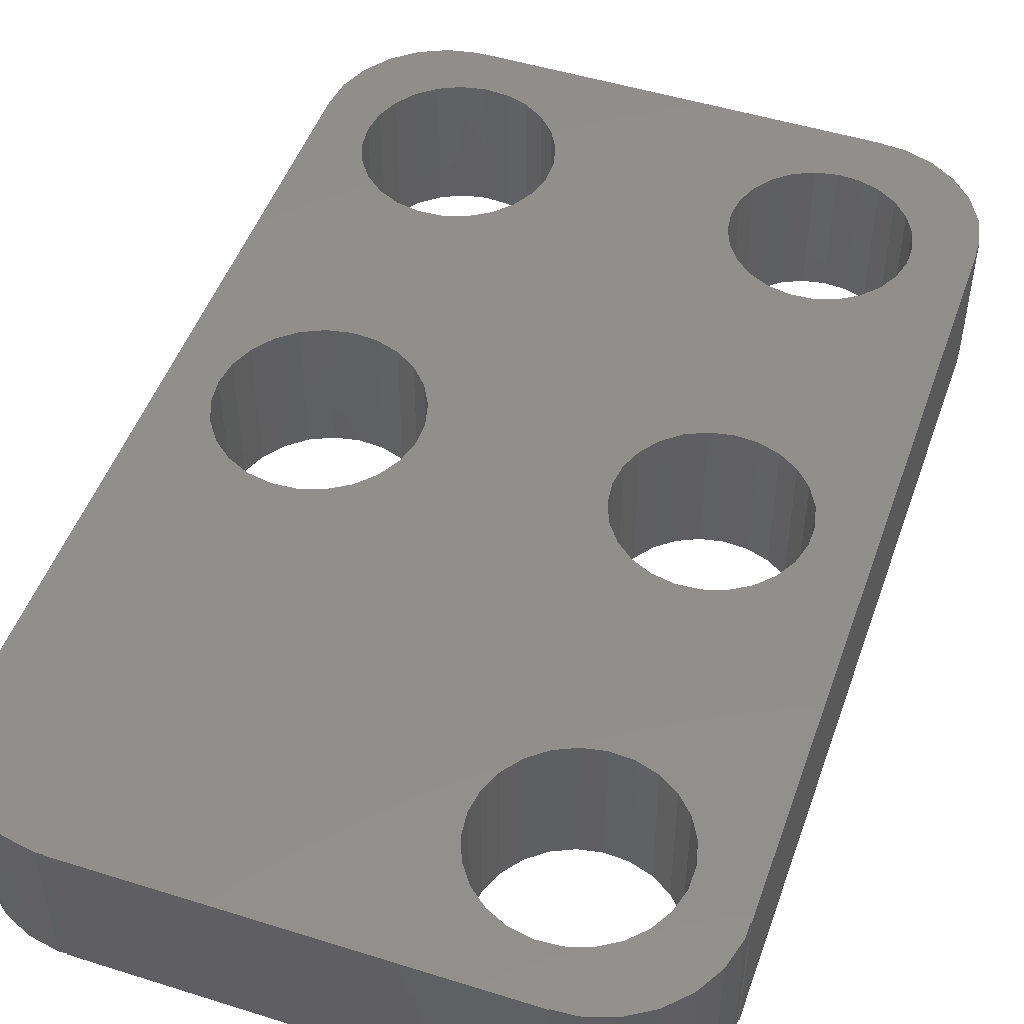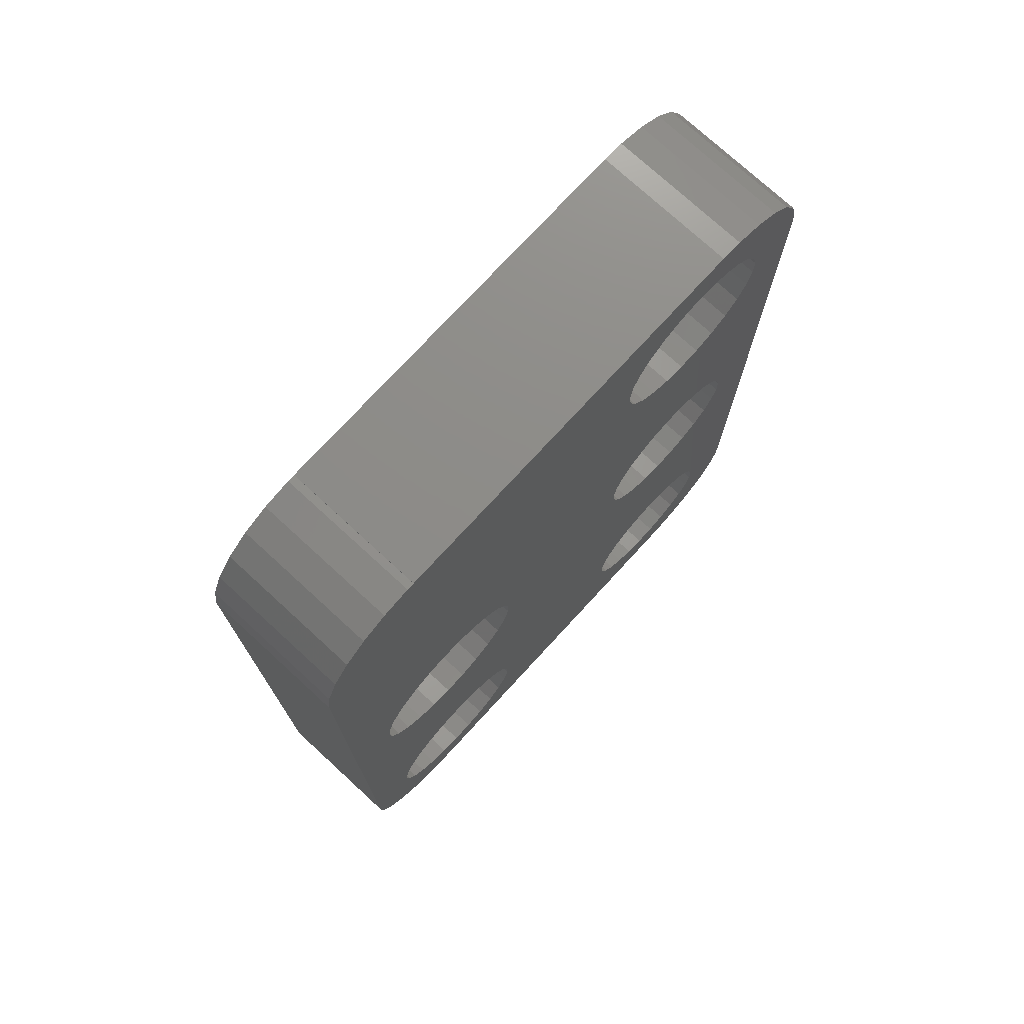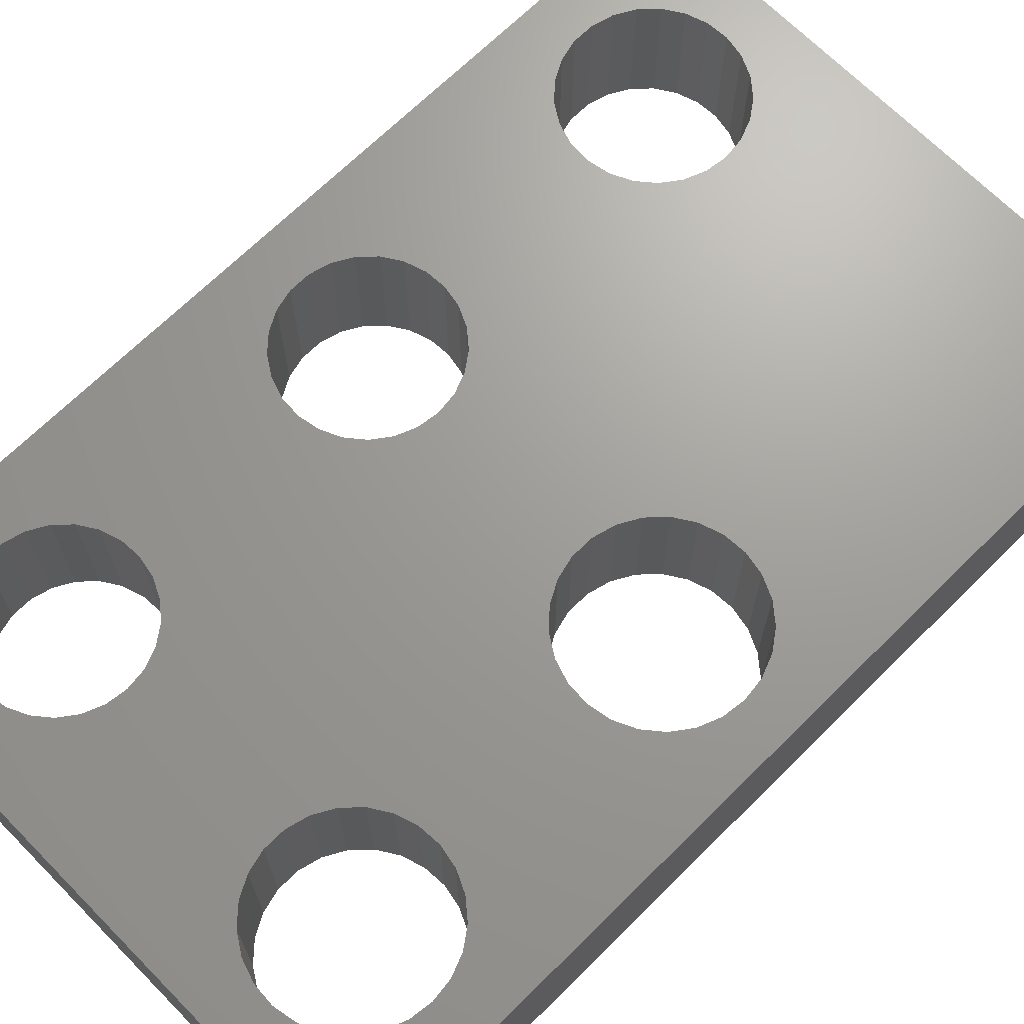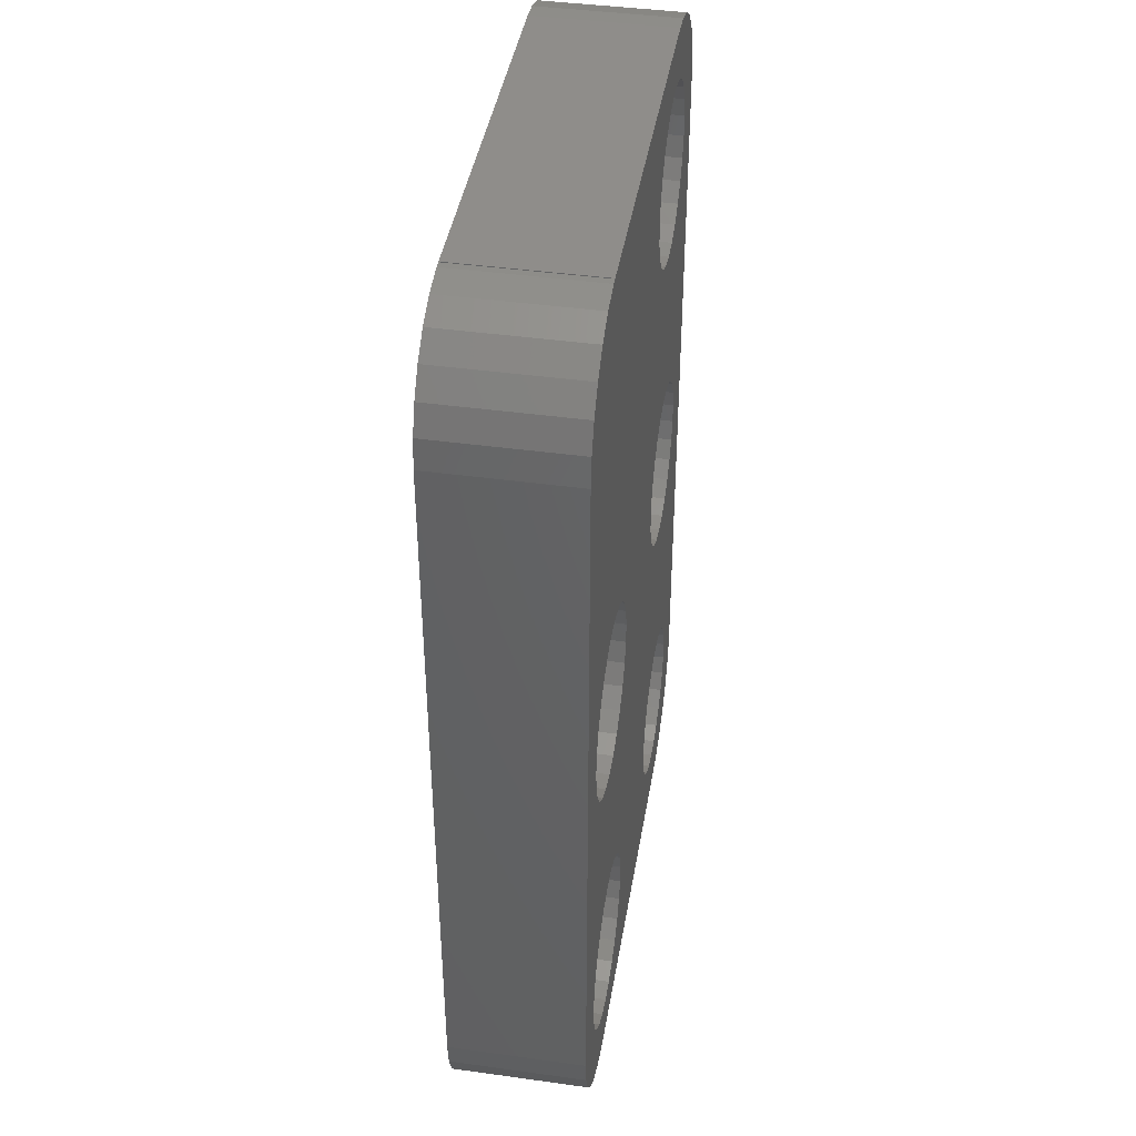
<metadata>
{"format":"stl","ext":"stl","renderer":"f3d","projection":"perspective","resolution":1024,"background":"white","views":[{"elev":49.2,"azim":-160.8,"up":"+Z"},{"elev":75.0,"azim":132.6,"up":"+Y"},{"elev":68.8,"azim":45.3,"up":"+Z"},{"elev":42.1,"azim":99.4,"up":"+Y"}]}
</metadata>
<code>
# stl→obj: 326 verts, 668 faces
v 9 46 0
v 11.33 29.54 0
v 9 14 0
v 9.039 46 0
v 13.06 50.91 0
v 14.29 48.73 0
v 13.38 48.44 0
v 14 50.97 0
v 11.87 50.52 0
v 12.58 47.93 0
v 10.81 49.85 0
v 11.93 47.23 0
v 11.47 46.4 0
v 11.23 45.48 0
v 11.23 44.52 0
v 9.039 14 0
v 10.81 10.15 0
v 9.955 11.06 0
v 11.56 28.64 0
v 9.351 12.16 0
v 9.039 13.37 0
v 9.955 48.94 0
v 9.351 47.84 0
v 9.039 46.63 0
v 29.27 11.17 0
v 31 9.03 0
v 31 9 0
v 30.24 11.11 0
v 28.34 11.47 0
v 14 9 0
v 18.6 15 0
v 26.13 15.49 0
v 26.13 14.51 0
v 18.7 30 0
v 26.03 30.5 0
v 26.03 29.5 0
v 17.7 27.47 0
v 17.62 17.46 0
v 18.58 30.92 0
v 18.49 14.1 0
v 26.37 13.56 0
v 18.49 15.9 0
v 18.15 13.27 0
v 26.84 12.71 0
v 17.62 12.54 0
v 27.51 11.99 0
v 16.93 11.96 0
v 16.11 11.58 0
v 14 9.03 0
v 15.23 11.41 0
v 14.33 11.46 0
v 13.06 9.089 0
v 13.47 11.74 0
v 11.87 9.476 0
v 12.71 12.23 0
v 12.09 12.88 0
v 11.65 13.67 0
v 11.43 14.55 0
v 11.33 30.46 0
v 12.01 27.83 0
v 11.43 15.45 0
v 33.78 14.03 0
v 36 14 0
v 35.84 12.76 0
v 34 30 0
v 36 46 0
v 33.42 13.12 0
v 35.38 11.59 0
v 33.87 30.99 0
v 32.84 12.33 0
v 34.64 10.58 0
v 33.51 31.93 0
v 32.92 32.74 0
v 33.9 15 0
v 33.78 15.97 0
v 33.68 9.778 0
v 32.09 11.71 0
v 32.55 9.245 0
v 31.21 11.29 0
v 31.31 9.01 0
v 32.14 33.38 0
v 31.24 33.8 0
v 30.25 33.99 0
v 29.25 33.93 0
v 31 50.97 0
v 35.84 47.24 0
v 35.38 48.41 0
v 34.64 49.42 0
v 33.68 50.22 0
v 32.55 50.76 0
v 31.31 50.99 0
v 18.8 45 0
v 28.3 33.62 0
v 27.45 33.08 0
v 26.76 32.35 0
v 26.28 31.47 0
v 18.68 45.95 0
v 18.33 46.83 0
v 31 51 0
v 17.77 47.6 0
v 17.04 48.21 0
v 14 51 0
v 16.17 48.61 0
v 15.24 48.79 0
v 33.87 29.01 0
v 33.42 16.88 0
v 33.51 28.07 0
v 32.92 27.26 0
v 32.84 17.67 0
v 32.14 26.62 0
v 32.09 18.29 0
v 31.24 26.2 0
v 31.21 18.71 0
v 30.25 26.01 0
v 30.24 18.89 0
v 29.27 18.83 0
v 29.25 26.07 0
v 28.34 18.53 0
v 28.3 26.38 0
v 27.51 18 0
v 27.45 26.92 0
v 26.84 17.29 0
v 26.76 27.65 0
v 26.37 16.44 0
v 26.28 28.53 0
v 18.68 44.05 0
v 18.24 31.78 0
v 18.33 43.17 0
v 17.7 32.53 0
v 17.77 42.4 0
v 17.04 41.79 0
v 16.98 33.12 0
v 16.17 41.39 0
v 16.14 33.52 0
v 15.24 41.21 0
v 15.23 33.69 0
v 14.31 33.63 0
v 14.29 41.27 0
v 13.42 33.35 0
v 13.38 41.56 0
v 12.64 32.85 0
v 12.58 42.07 0
v 12.01 32.17 0
v 11.93 42.77 0
v 11.56 31.36 0
v 11.47 43.6 0
v 18.58 29.08 0
v 18.15 16.73 0
v 18.24 28.22 0
v 16.98 26.88 0
v 16.93 18.04 0
v 16.14 26.48 0
v 16.11 18.42 0
v 15.23 26.31 0
v 15.23 18.59 0
v 14.33 18.54 0
v 14.31 26.37 0
v 13.47 18.26 0
v 13.42 26.65 0
v 12.71 17.77 0
v 12.64 27.15 0
v 12.09 17.12 0
v 11.65 16.33 0
v 9 14 6
v 11.33 29.54 6
v 9 46 6
v 9.039 14 6
v 13.06 9.089 6
v 14.33 11.46 6
v 13.47 11.74 6
v 14 9.03 6
v 11.87 9.476 6
v 12.71 12.23 6
v 9.955 11.06 6
v 12.09 12.88 6
v 9.351 12.16 6
v 11.65 13.67 6
v 11.43 14.55 6
v 12.01 32.17 6
v 11.56 31.36 6
v 11.33 30.46 6
v 10.81 10.15 6
v 9.039 46 6
v 10.81 49.85 6
v 9.955 48.94 6
v 9.351 47.84 6
v 9.039 13.37 6
v 9.039 46.63 6
v 26.76 27.65 6
v 17.7 27.47 6
v 27.45 26.92 6
v 26.84 17.29 6
v 18.49 15.9 6
v 18.6 15 6
v 18.15 16.73 6
v 17.62 17.46 6
v 16.98 26.88 6
v 16.93 18.04 6
v 16.14 26.48 6
v 16.11 18.42 6
v 15.23 26.31 6
v 15.23 18.59 6
v 14.33 18.54 6
v 14.31 26.37 6
v 13.47 18.26 6
v 13.42 26.65 6
v 12.71 17.77 6
v 12.64 27.15 6
v 12.09 17.12 6
v 12.01 27.83 6
v 11.65 16.33 6
v 11.56 28.64 6
v 11.43 15.45 6
v 17.77 42.4 6
v 27.45 33.08 6
v 18.33 43.17 6
v 26.76 32.35 6
v 18.58 30.92 6
v 18.7 30 6
v 17.7 32.53 6
v 18.24 31.78 6
v 17.04 41.79 6
v 16.98 33.12 6
v 16.17 41.39 6
v 16.14 33.52 6
v 15.24 41.21 6
v 15.23 33.69 6
v 14.31 33.63 6
v 14.29 41.27 6
v 13.42 33.35 6
v 13.38 41.56 6
v 12.64 32.85 6
v 12.58 42.07 6
v 11.93 42.77 6
v 11.47 43.6 6
v 11.23 44.52 6
v 11.23 45.48 6
v 18.33 46.83 6
v 31 50.97 6
v 31 51 6
v 29.25 33.93 6
v 30.25 33.99 6
v 18.68 44.05 6
v 18.8 45 6
v 28.3 33.62 6
v 26.28 31.47 6
v 26.03 30.5 6
v 18.68 45.95 6
v 17.77 47.6 6
v 17.04 48.21 6
v 14 51 6
v 16.17 48.61 6
v 14 50.97 6
v 15.24 48.79 6
v 14.29 48.73 6
v 13.06 50.91 6
v 13.38 48.44 6
v 11.87 50.52 6
v 12.58 47.93 6
v 11.93 47.23 6
v 11.47 46.4 6
v 33.51 28.07 6
v 36 14 6
v 33.87 29.01 6
v 33.78 15.97 6
v 33.9 15 6
v 33.42 16.88 6
v 32.92 27.26 6
v 32.84 17.67 6
v 32.14 26.62 6
v 32.09 18.29 6
v 31.24 26.2 6
v 31.21 18.71 6
v 30.25 26.01 6
v 30.24 18.89 6
v 29.27 18.83 6
v 29.25 26.07 6
v 28.34 18.53 6
v 28.3 26.38 6
v 27.51 18 6
v 18.24 28.22 6
v 26.28 28.53 6
v 18.58 29.08 6
v 26.37 16.44 6
v 26.13 15.49 6
v 26.03 29.5 6
v 36 46 6
v 35.84 47.24 6
v 34 30 6
v 35.38 48.41 6
v 34.64 49.42 6
v 33.78 14.03 6
v 35.84 12.76 6
v 33.87 30.99 6
v 33.68 50.22 6
v 33.51 31.93 6
v 32.92 32.74 6
v 32.55 50.76 6
v 32.14 33.38 6
v 31.31 50.99 6
v 31.24 33.8 6
v 33.42 13.12 6
v 35.38 11.59 6
v 32.84 12.33 6
v 34.64 10.58 6
v 33.68 9.778 6
v 32.09 11.71 6
v 32.55 9.245 6
v 31.21 11.29 6
v 31.31 9.01 6
v 31 9.03 6
v 30.24 11.11 6
v 29.27 11.17 6
v 31 9 6
v 28.34 11.47 6
v 14 9 6
v 27.51 11.99 6
v 26.13 14.51 6
v 18.49 14.1 6
v 26.37 13.56 6
v 18.15 13.27 6
v 26.84 12.71 6
v 17.62 12.54 6
v 16.93 11.96 6
v 16.11 11.58 6
v 15.23 11.41 6
f 1 2 3
f 2 1 4
f 5 6 7
f 6 5 8
f 9 7 10
f 11 10 12
f 7 9 5
f 11 12 13
f 11 13 14
f 10 11 9
f 15 11 14
f 16 17 18
f 19 3 2
f 16 18 20
f 2 4 11
f 16 20 21
f 11 4 22
f 22 4 23
f 23 4 24
f 25 26 27
f 26 25 28
f 27 29 25
f 30 29 27
f 31 32 33
f 34 35 36
f 37 32 38
f 35 34 39
f 40 33 41
f 32 31 42
f 43 41 44
f 45 44 46
f 29 30 46
f 33 40 31
f 41 43 40
f 44 45 43
f 46 47 45
f 46 30 47
f 47 30 48
f 49 48 30
f 48 49 50
f 50 49 51
f 52 51 49
f 51 52 53
f 54 53 52
f 53 54 55
f 17 55 54
f 55 17 56
f 16 56 17
f 57 16 58
f 11 59 2
f 59 11 15
f 60 3 19
f 58 16 61
f 56 16 57
f 62 63 64
f 63 65 66
f 67 64 68
f 69 66 65
f 70 68 71
f 72 66 69
f 73 66 72
f 63 74 75
f 63 62 74
f 70 71 76
f 64 67 62
f 68 70 67
f 77 76 78
f 76 77 70
f 79 78 80
f 78 79 77
f 26 79 80
f 79 26 28
f 81 66 73
f 82 66 81
f 83 66 82
f 84 66 83
f 85 66 84
f 66 85 86
f 87 85 88
f 88 85 89
f 89 85 90
f 90 85 91
f 86 85 87
f 92 85 84
f 92 84 93
f 92 93 94
f 92 94 95
f 92 95 96
f 92 96 35
f 97 85 92
f 98 85 97
f 85 98 99
f 100 99 98
f 101 99 100
f 102 101 103
f 8 103 104
f 8 104 6
f 103 8 102
f 101 102 99
f 63 105 65
f 63 75 106
f 63 107 105
f 63 106 107
f 106 108 107
f 109 108 106
f 109 110 108
f 111 110 109
f 111 112 110
f 113 112 111
f 113 114 112
f 115 114 113
f 116 114 115
f 116 117 114
f 118 117 116
f 118 119 117
f 120 119 118
f 120 121 119
f 122 121 120
f 122 123 121
f 124 123 122
f 124 125 123
f 32 125 124
f 125 32 36
f 35 126 92
f 35 39 127
f 35 128 126
f 35 127 129
f 35 130 128
f 35 129 130
f 129 131 130
f 132 131 129
f 132 133 131
f 134 133 132
f 134 135 133
f 136 135 134
f 137 135 136
f 137 138 135
f 139 138 137
f 139 140 138
f 141 140 139
f 141 142 140
f 143 142 141
f 143 144 142
f 145 144 143
f 145 146 144
f 59 146 145
f 146 59 15
f 36 147 34
f 32 42 148
f 36 149 147
f 32 148 38
f 36 37 149
f 32 37 36
f 38 150 37
f 151 150 38
f 151 152 150
f 153 152 151
f 153 154 152
f 155 154 153
f 156 154 155
f 156 157 154
f 158 157 156
f 158 159 157
f 160 159 158
f 160 161 159
f 162 161 160
f 162 60 161
f 3 163 16
f 163 3 162
f 16 163 61
f 162 3 60
f 164 165 166
f 165 164 167
f 168 169 170
f 169 168 171
f 172 170 173
f 174 173 175
f 170 172 168
f 176 175 177
f 167 177 178
f 179 166 180
f 180 166 181
f 173 182 172
f 181 166 165
f 183 184 185
f 165 167 178
f 183 185 186
f 177 167 187
f 183 186 188
f 173 174 182
f 175 176 174
f 177 187 176
f 189 190 191
f 192 193 194
f 191 190 192
f 192 195 193
f 196 192 190
f 192 196 195
f 197 196 190
f 197 198 196
f 199 198 197
f 199 200 198
f 201 200 199
f 201 202 200
f 201 203 202
f 204 203 201
f 204 205 203
f 206 205 204
f 206 207 205
f 208 207 206
f 208 209 207
f 210 209 208
f 210 211 209
f 212 211 210
f 212 213 211
f 213 165 178
f 165 213 212
f 214 215 216
f 217 218 219
f 220 215 214
f 217 221 218
f 215 220 217
f 217 220 221
f 222 220 214
f 222 223 220
f 224 223 222
f 224 225 223
f 226 225 224
f 226 227 225
f 226 228 227
f 229 228 226
f 229 230 228
f 231 230 229
f 231 232 230
f 233 232 231
f 233 179 232
f 234 179 233
f 235 166 234
f 236 166 235
f 234 166 179
f 237 183 236
f 166 236 183
f 238 239 240
f 239 241 242
f 243 239 244
f 239 243 241
f 241 243 245
f 216 245 243
f 245 216 215
f 246 219 247
f 217 219 246
f 239 248 244
f 239 238 248
f 240 249 238
f 240 250 249
f 251 250 240
f 250 251 252
f 253 252 251
f 252 253 254
f 254 253 255
f 256 255 253
f 255 256 257
f 258 257 256
f 257 258 259
f 184 259 258
f 259 184 260
f 183 260 184
f 261 183 237
f 260 183 261
f 262 263 264
f 263 265 266
f 267 263 262
f 263 267 265
f 268 267 262
f 268 269 267
f 270 269 268
f 270 271 269
f 272 271 270
f 272 273 271
f 274 273 272
f 274 275 273
f 274 276 275
f 277 276 274
f 277 278 276
f 279 278 277
f 279 280 278
f 191 280 279
f 191 192 280
f 190 189 281
f 282 281 189
f 281 282 283
f 192 194 284
f 284 194 285
f 283 282 286
f 239 287 288
f 287 289 263
f 239 288 290
f 264 263 289
f 239 290 291
f 292 263 266
f 263 292 293
f 287 294 289
f 239 291 295
f 287 296 294
f 287 297 296
f 239 295 298
f 287 299 297
f 239 298 300
f 287 301 299
f 287 239 242
f 287 242 301
f 302 293 292
f 293 302 303
f 304 303 302
f 303 304 305
f 305 304 306
f 307 306 304
f 306 307 308
f 309 308 307
f 308 309 310
f 309 311 310
f 312 311 309
f 313 311 312
f 311 313 314
f 315 314 313
f 316 315 317
f 247 219 286
f 283 286 219
f 285 194 318
f 319 318 194
f 318 319 320
f 321 320 319
f 320 321 322
f 323 322 321
f 322 323 317
f 324 317 323
f 316 317 324
f 316 324 325
f 171 325 326
f 171 326 169
f 325 171 316
f 315 316 314
f 26 310 311
f 310 26 80
f 80 308 310
f 308 80 78
f 78 306 308
f 306 78 76
f 76 305 306
f 305 76 71
f 305 68 303
f 68 305 71
f 303 64 293
f 64 303 68
f 293 63 263
f 63 293 64
f 263 66 287
f 66 263 63
f 287 86 288
f 86 287 66
f 288 87 290
f 87 288 86
f 290 88 291
f 88 290 87
f 88 295 291
f 295 88 89
f 89 298 295
f 298 89 90
f 90 300 298
f 300 90 91
f 91 239 300
f 239 91 85
f 239 99 240
f 99 239 85
f 99 251 240
f 251 99 102
f 8 251 102
f 251 8 253
f 8 256 253
f 256 8 5
f 5 258 256
f 258 5 9
f 9 184 258
f 184 9 11
f 22 184 11
f 184 22 185
f 23 185 22
f 185 23 186
f 24 186 23
f 186 24 188
f 4 188 24
f 188 4 183
f 4 166 183
f 166 4 1
f 3 166 1
f 166 3 164
f 3 167 164
f 167 3 16
f 21 167 16
f 167 21 187
f 20 187 21
f 187 20 176
f 18 176 20
f 176 18 174
f 17 174 18
f 174 17 182
f 17 172 182
f 172 17 54
f 54 168 172
f 168 54 52
f 52 171 168
f 171 52 49
f 30 171 49
f 171 30 316
f 30 314 316
f 314 30 27
f 314 26 311
f 26 314 27
f 43 319 40
f 319 43 321
f 40 194 31
f 194 40 319
f 31 193 42
f 193 31 194
f 178 61 213
f 61 178 58
f 156 202 203
f 202 156 155
f 173 56 175
f 56 173 55
f 47 325 324
f 325 47 48
f 45 324 323
f 324 45 47
f 45 321 43
f 321 45 323
f 213 163 211
f 163 213 61
f 148 196 38
f 196 148 195
f 209 160 207
f 160 209 162
f 158 203 205
f 203 158 156
f 211 162 209
f 162 211 163
f 175 57 177
f 57 175 56
f 177 58 178
f 58 177 57
f 51 170 169
f 170 51 53
f 155 200 202
f 200 155 153
f 151 196 198
f 196 151 38
f 153 198 200
f 198 153 151
f 160 205 207
f 205 160 158
f 48 326 325
f 326 48 50
f 50 169 326
f 169 50 51
f 53 173 170
f 173 53 55
f 42 195 148
f 195 42 193
f 147 219 34
f 219 147 283
f 34 218 39
f 218 34 219
f 137 227 228
f 227 137 136
f 208 60 210
f 60 208 161
f 37 197 190
f 197 37 150
f 154 204 201
f 204 154 157
f 152 201 199
f 201 152 154
f 37 281 149
f 281 37 190
f 179 141 232
f 141 179 143
f 127 220 129
f 220 127 221
f 212 2 165
f 2 212 19
f 159 208 206
f 208 159 161
f 157 206 204
f 206 157 159
f 150 199 197
f 199 150 152
f 149 283 147
f 283 149 281
f 141 230 232
f 230 141 139
f 180 143 179
f 143 180 145
f 132 220 223
f 220 132 129
f 39 221 127
f 221 39 218
f 210 19 212
f 19 210 60
f 165 59 181
f 59 165 2
f 139 228 230
f 228 139 137
f 181 145 180
f 145 181 59
f 136 225 227
f 225 136 134
f 134 223 225
f 223 134 132
f 97 238 98
f 238 97 248
f 101 249 250
f 249 101 100
f 98 249 100
f 249 98 238
f 128 243 126
f 243 128 216
f 6 254 255
f 254 6 104
f 235 15 236
f 15 235 146
f 103 250 252
f 250 103 101
f 135 229 226
f 229 135 138
f 10 257 259
f 257 10 7
f 92 248 97
f 248 92 244
f 126 244 92
f 244 126 243
f 130 216 128
f 216 130 214
f 233 144 234
f 144 233 142
f 234 146 235
f 146 234 144
f 236 14 237
f 14 236 15
f 7 255 257
f 255 7 6
f 130 222 214
f 222 130 131
f 138 231 229
f 231 138 140
f 133 226 224
f 226 133 135
f 131 224 222
f 224 131 133
f 260 10 259
f 10 260 12
f 104 252 254
f 252 104 103
f 140 233 231
f 233 140 142
f 237 13 261
f 13 237 14
f 261 12 260
f 12 261 13
f 62 266 74
f 266 62 292
f 74 265 75
f 265 74 266
f 120 278 280
f 278 120 118
f 317 44 322
f 44 317 46
f 106 269 109
f 269 106 267
f 192 120 280
f 120 192 122
f 322 41 320
f 41 322 44
f 70 307 304
f 307 70 77
f 77 309 307
f 309 77 79
f 70 302 67
f 302 70 304
f 285 124 284
f 124 285 32
f 284 122 192
f 122 284 124
f 75 267 106
f 267 75 265
f 320 33 318
f 33 320 41
f 29 317 315
f 317 29 46
f 25 315 313
f 315 25 29
f 28 313 312
f 313 28 25
f 67 292 62
f 292 67 302
f 79 312 309
f 312 79 28
f 118 276 278
f 276 118 116
f 111 269 271
f 269 111 109
f 113 271 273
f 271 113 111
f 318 32 285
f 32 318 33
f 116 275 276
f 275 116 115
f 115 273 275
f 273 115 113
f 105 289 65
f 289 105 264
f 65 294 69
f 294 65 289
f 93 241 245
f 241 93 84
f 191 123 189
f 123 191 121
f 189 125 282
f 125 189 123
f 108 270 268
f 270 108 110
f 110 272 270
f 272 110 112
f 108 262 107
f 262 108 268
f 247 96 246
f 96 247 35
f 246 95 217
f 95 246 96
f 286 35 247
f 35 286 36
f 282 36 286
f 36 282 125
f 117 279 277
f 279 117 119
f 114 277 274
f 277 114 117
f 107 264 105
f 264 107 262
f 112 274 272
f 274 112 114
f 217 94 215
f 94 217 95
f 81 297 299
f 297 81 73
f 72 297 73
f 297 72 296
f 119 191 279
f 191 119 121
f 94 245 215
f 245 94 93
f 82 299 301
f 299 82 81
f 69 296 72
f 296 69 294
f 84 242 241
f 242 84 83
f 83 301 242
f 301 83 82

</code>
